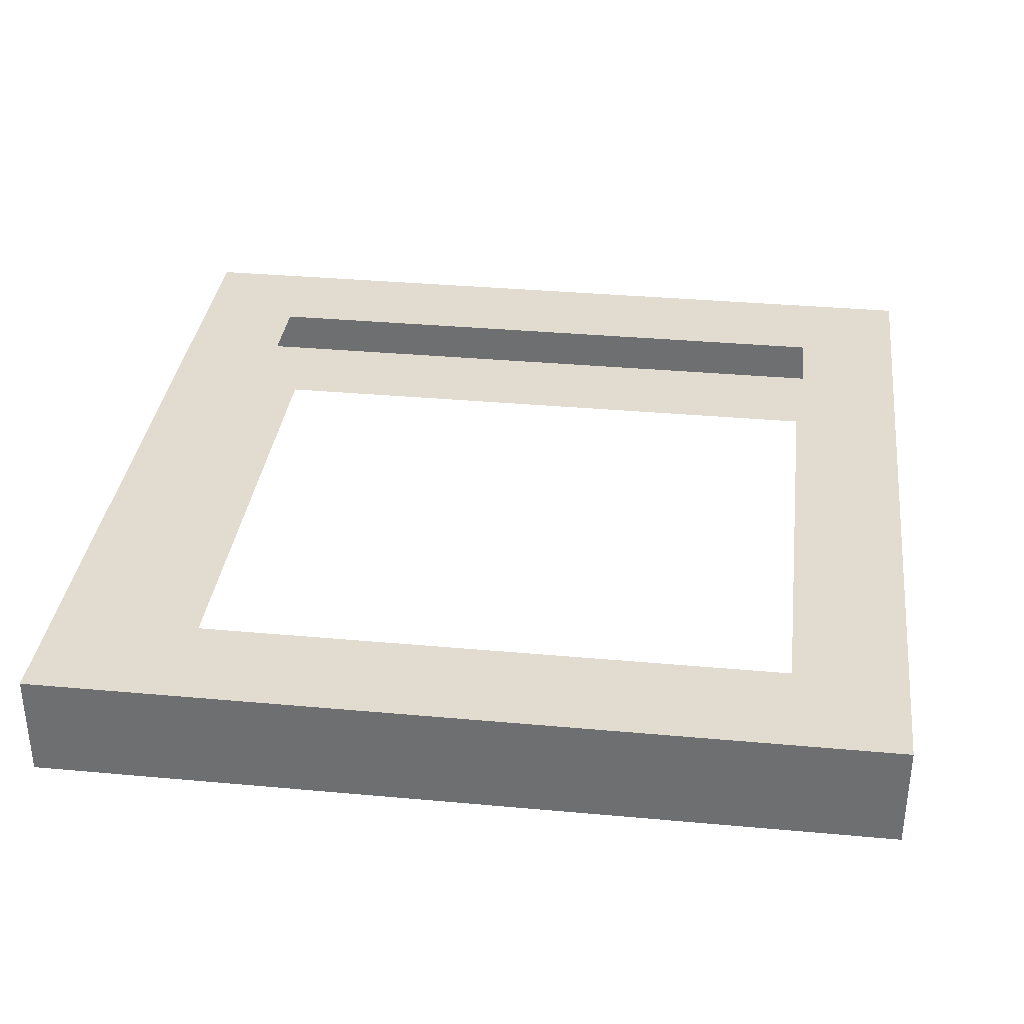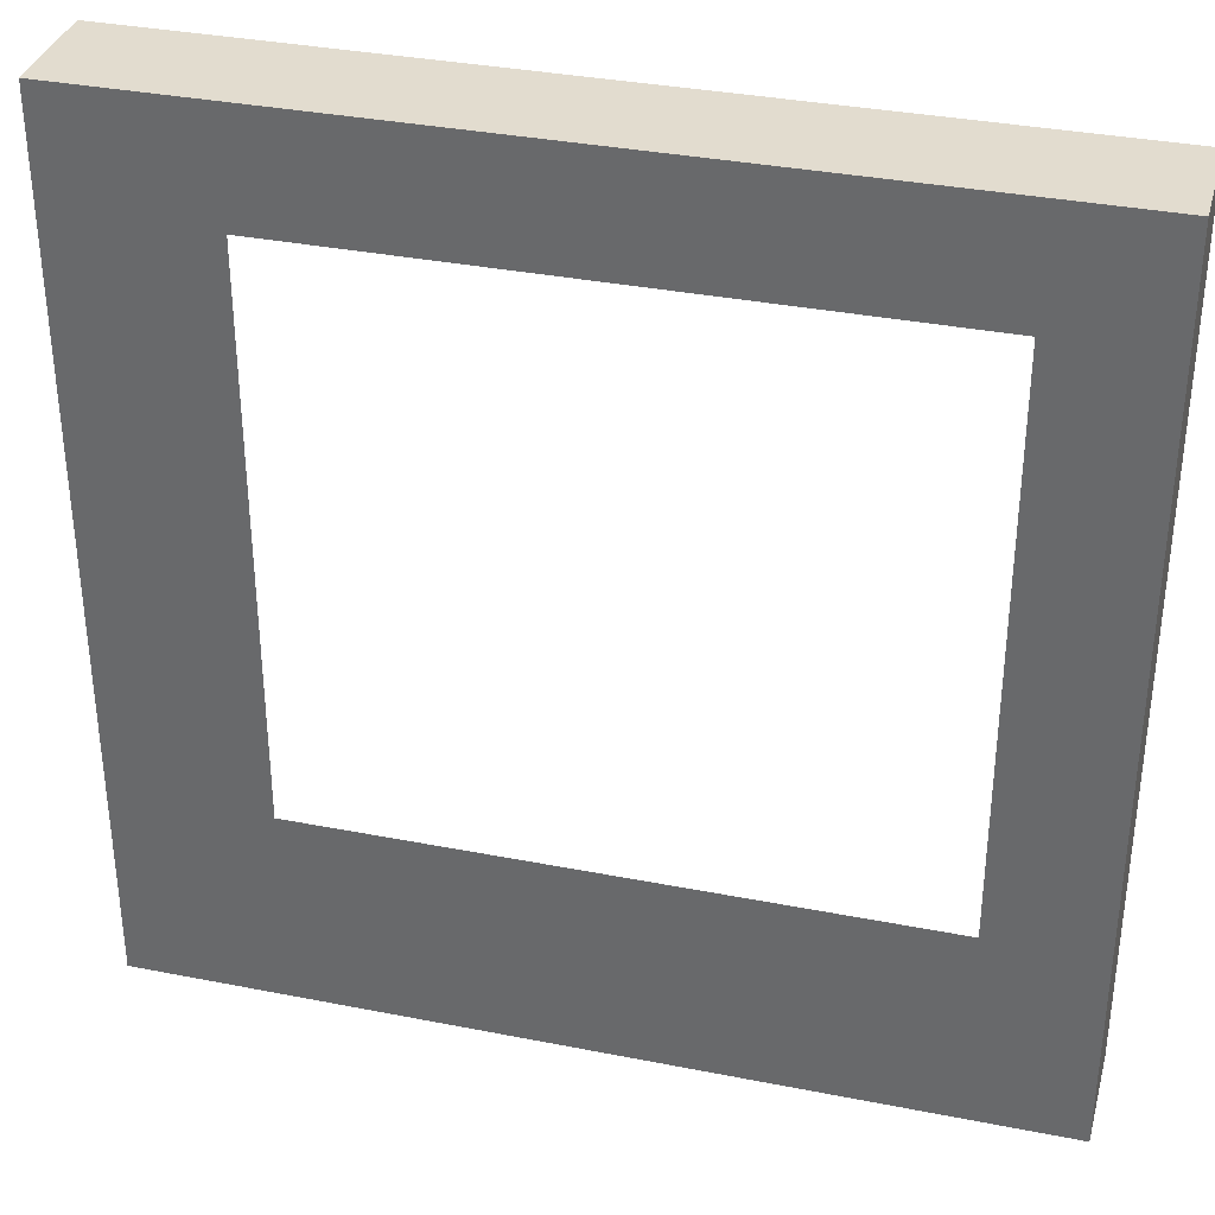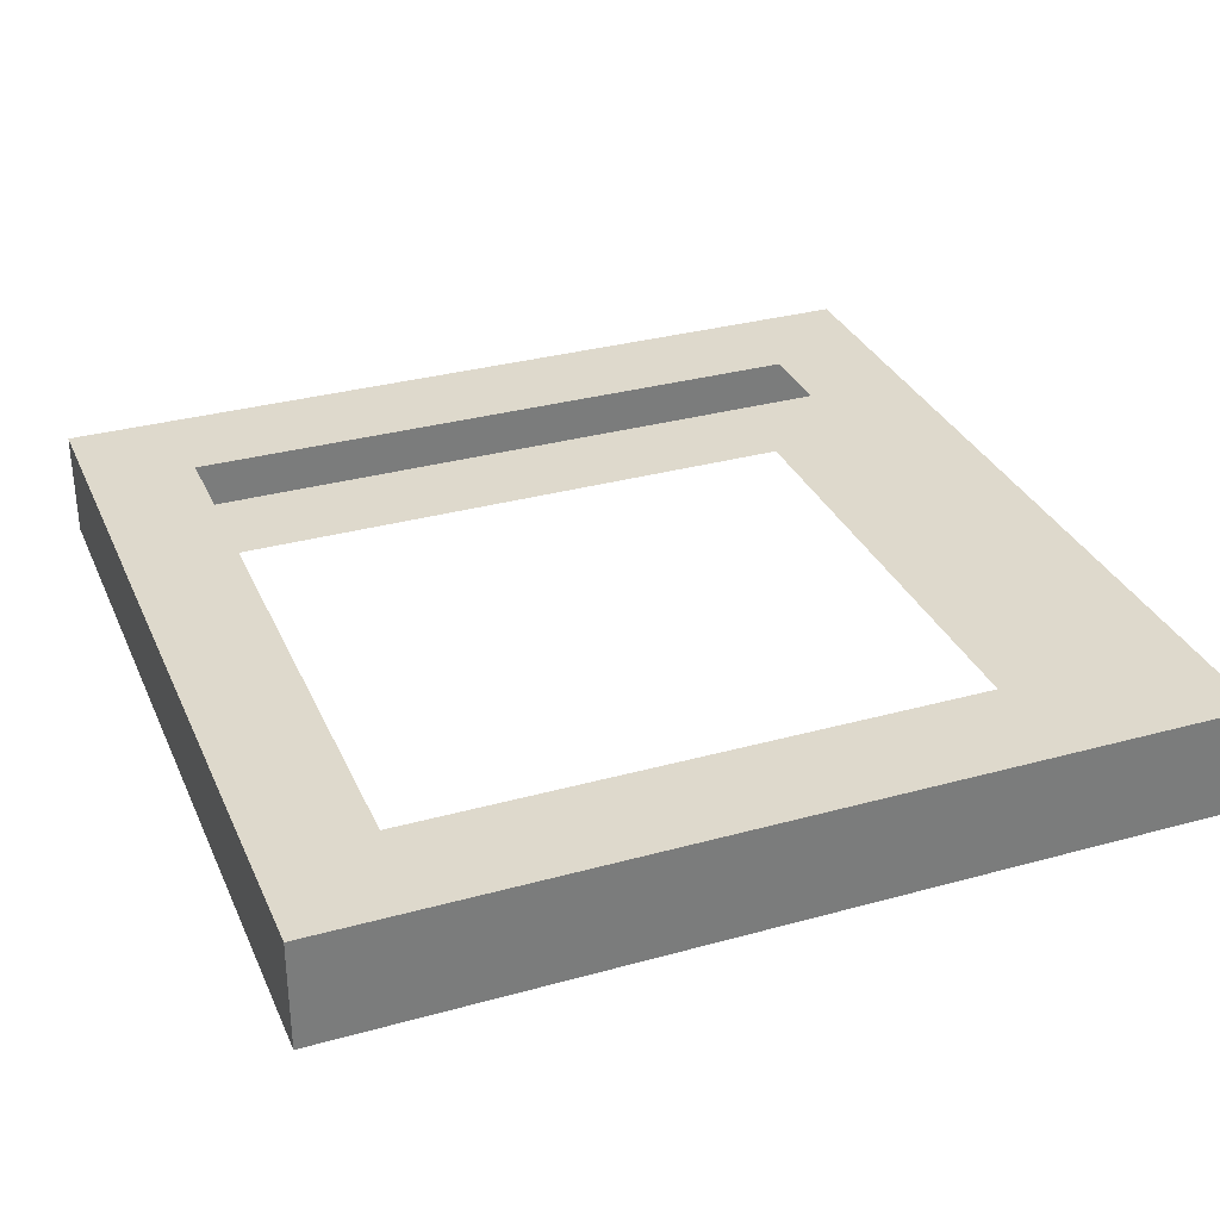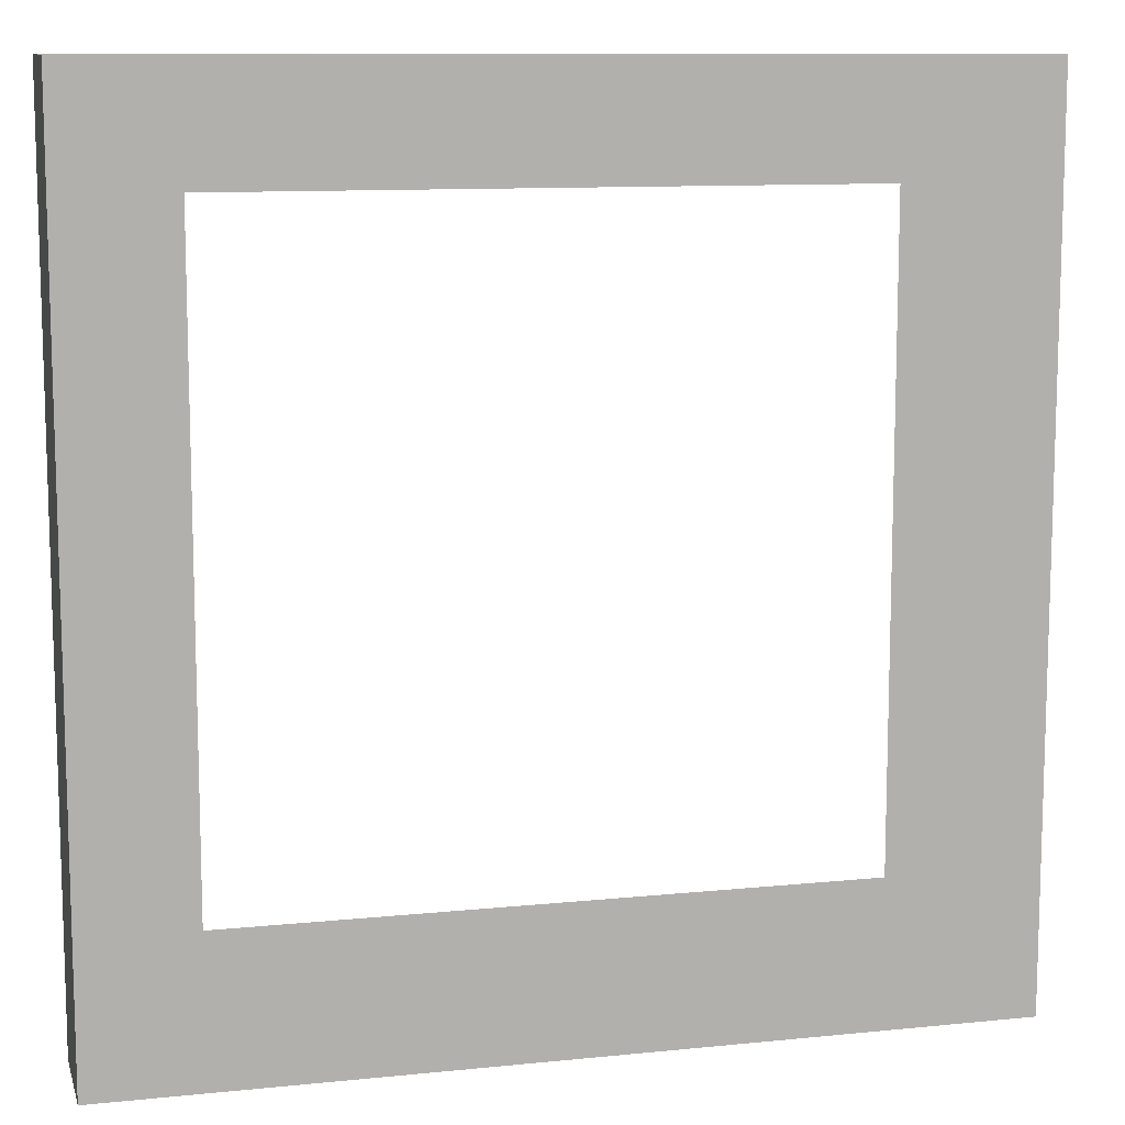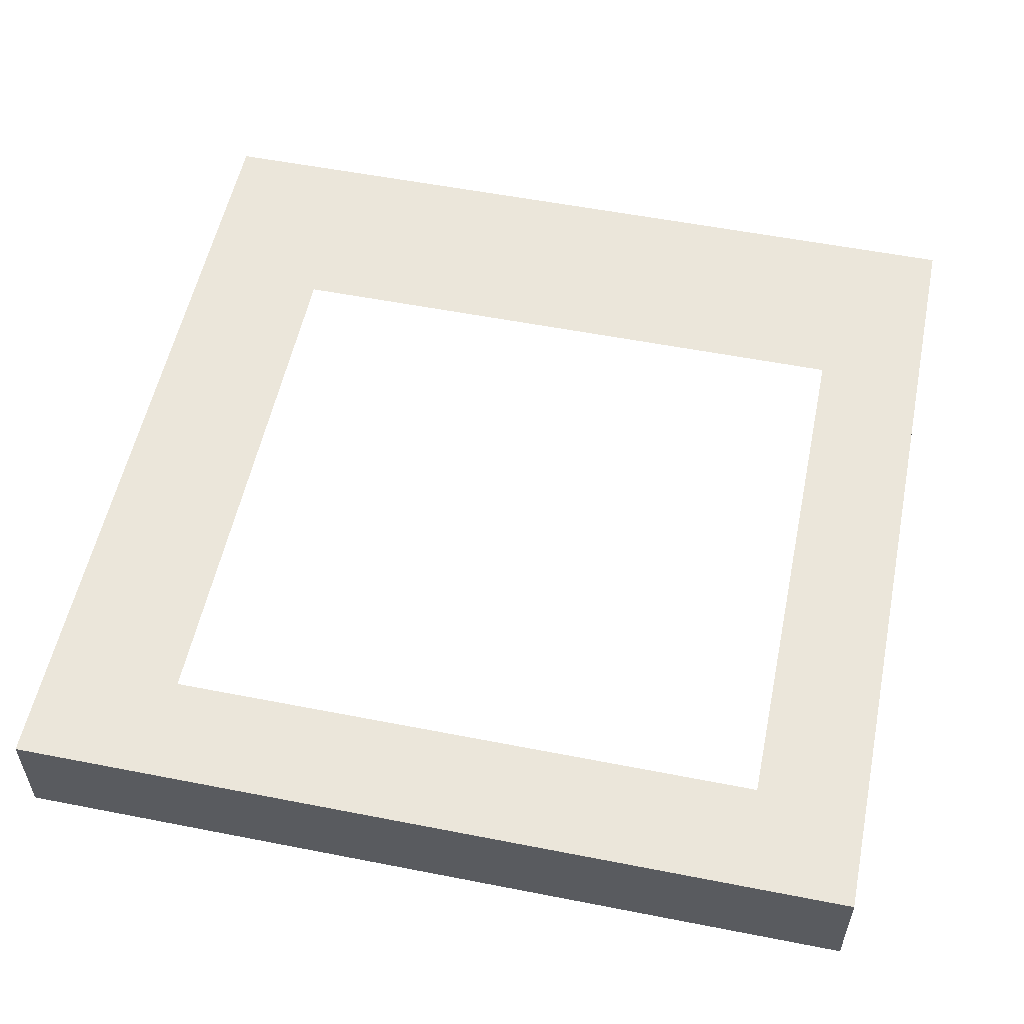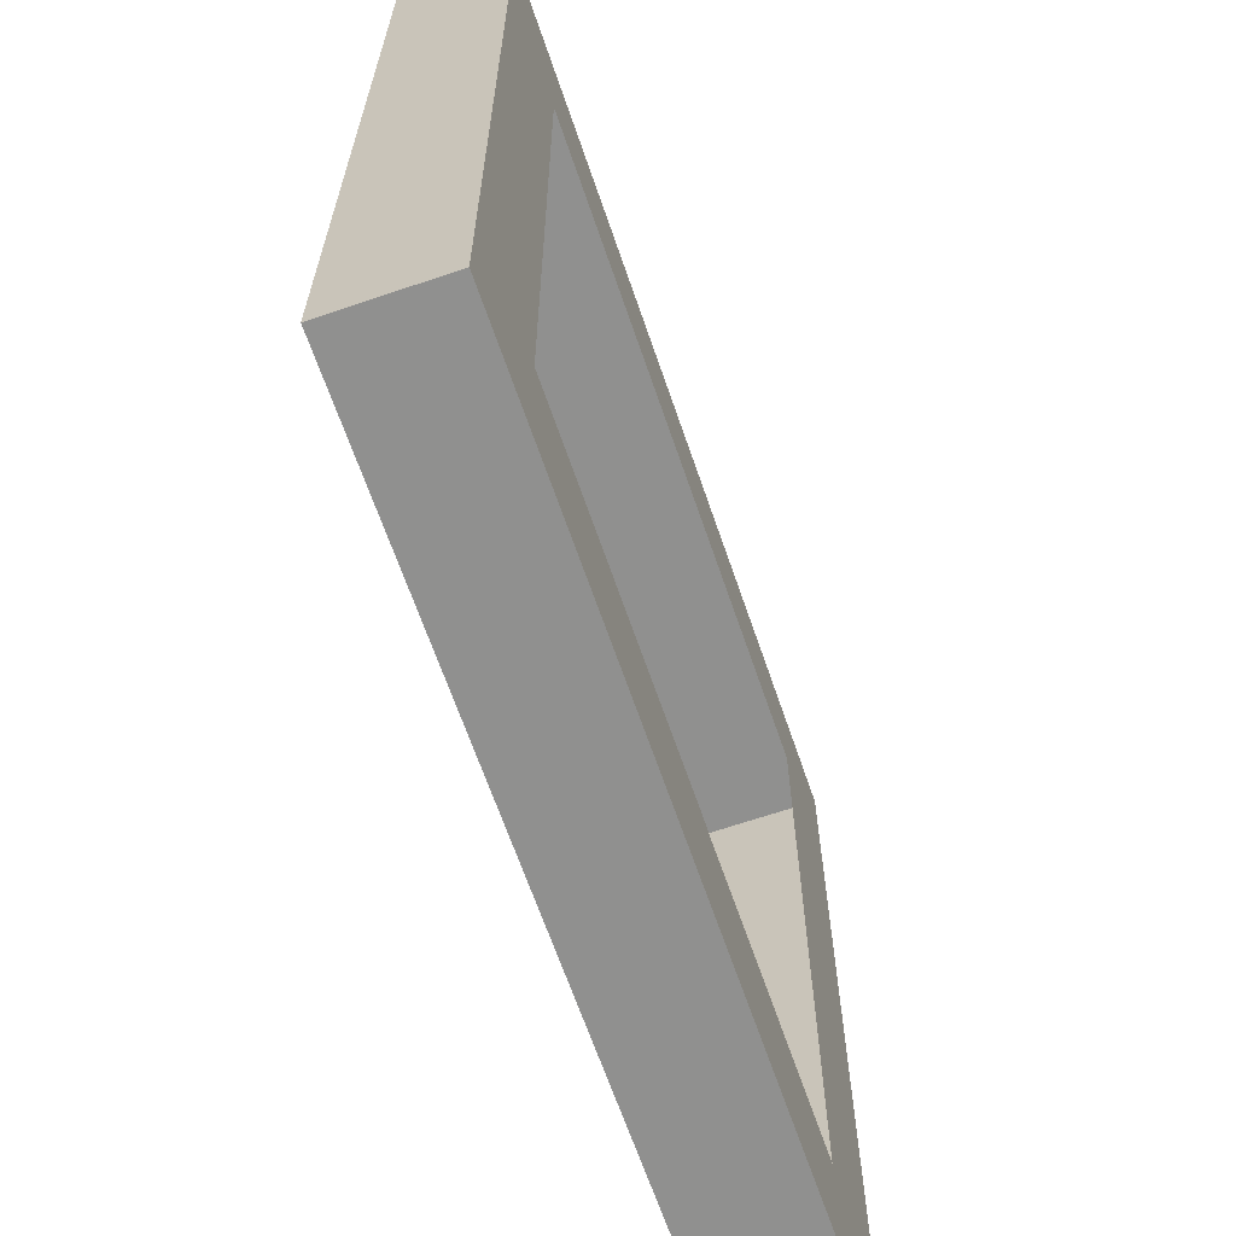
<metadata>
{"format":"obj","ext":"obj","renderer":"f3d","projection":"perspective","resolution":1024,"background":"white","views":[{"elev":34.4,"azim":97.0,"up":"+Y"},{"elev":34.7,"azim":-165.2,"up":"+Z"},{"elev":32.1,"azim":68.8,"up":"+Y"},{"elev":10.7,"azim":165.7,"up":"+Z"},{"elev":55.0,"azim":101.7,"up":"+Y"},{"elev":-65.6,"azim":108.9,"up":"+Z"}]}
</metadata>
<code>
g pb_Mesh309136
v -16 -2 -16
v 16 -2 -16
v -16 2 -16
v 16 2 -16
v 12 2 -12
v -12 2 -12
v 16 2 -16
v -16 2 -16
v 16 -2 -16
v -16 -2 -16
v 12 -2 -12
v -12 -2 -12
v -12 -2 12
v -16 -2 16
v -16 -2 -16
v -16 2 -16
v -16 -2 16
v -16 2 16
v -16 2 16
v -12 2 12
v 16 -2 16
v 12 -2 12
v 16 2 -16
v 16 -2 -16
v 16 2 16
v 16 -2 16
v 12 2 12
v 16 2 16
v 16 2 16
v 16 -2 16
v -16 2 16
v -16 -2 16
g pb_Mesh309136_0
g pb_Mesh309136_1
f 3 2 1
f 3 4 2
f 7 6 5
f 7 8 6
f 11 10 9
f 11 12 10
f 13 10 12
f 13 14 10
f 17 16 15
f 17 18 16
f 19 6 8
f 19 20 6
f 21 11 9
f 21 22 11
f 25 24 23
f 25 26 24
f 27 7 5
f 27 28 7
f 14 22 21
f 14 13 22
f 31 30 29
f 31 32 30
f 20 28 27
f 20 19 28

</code>
